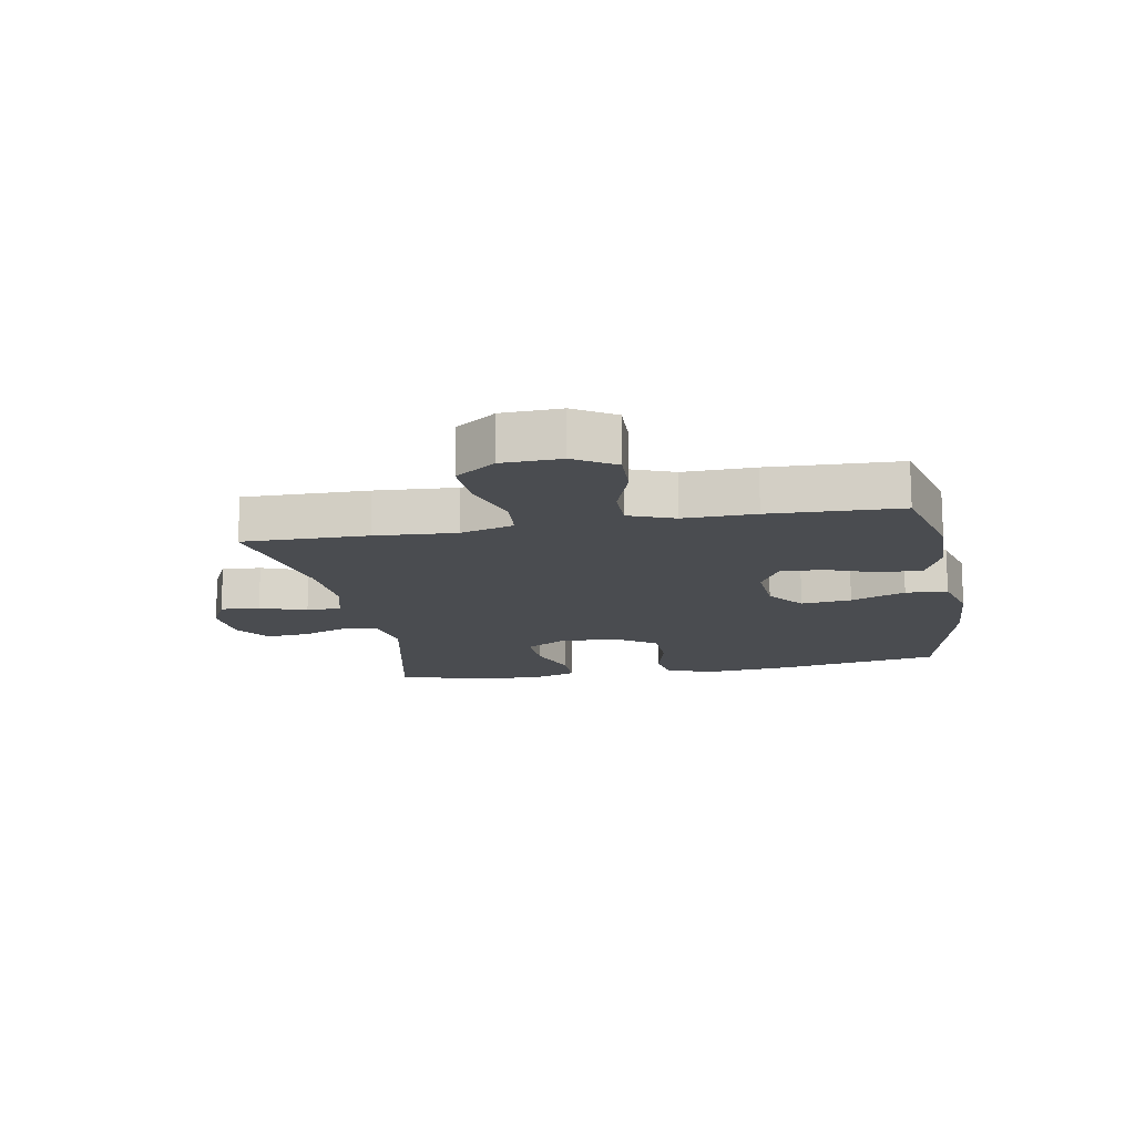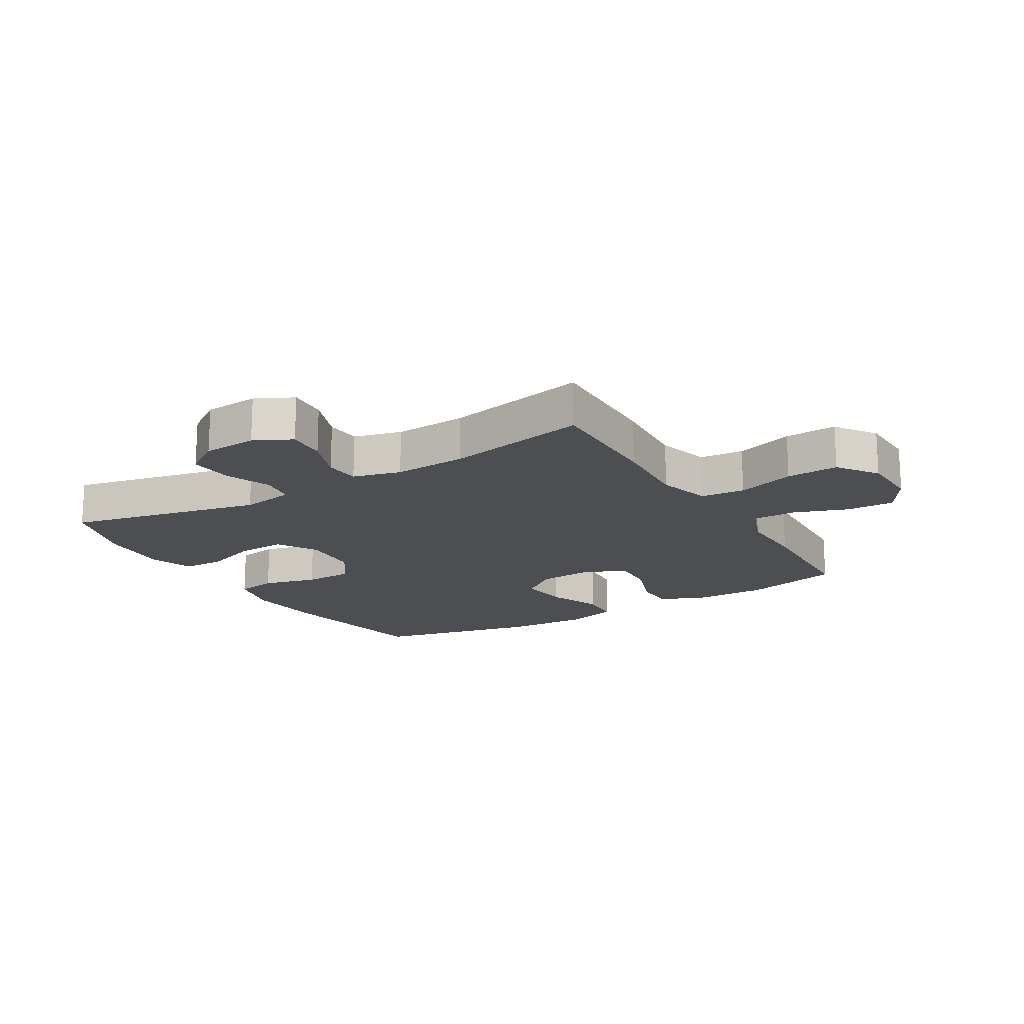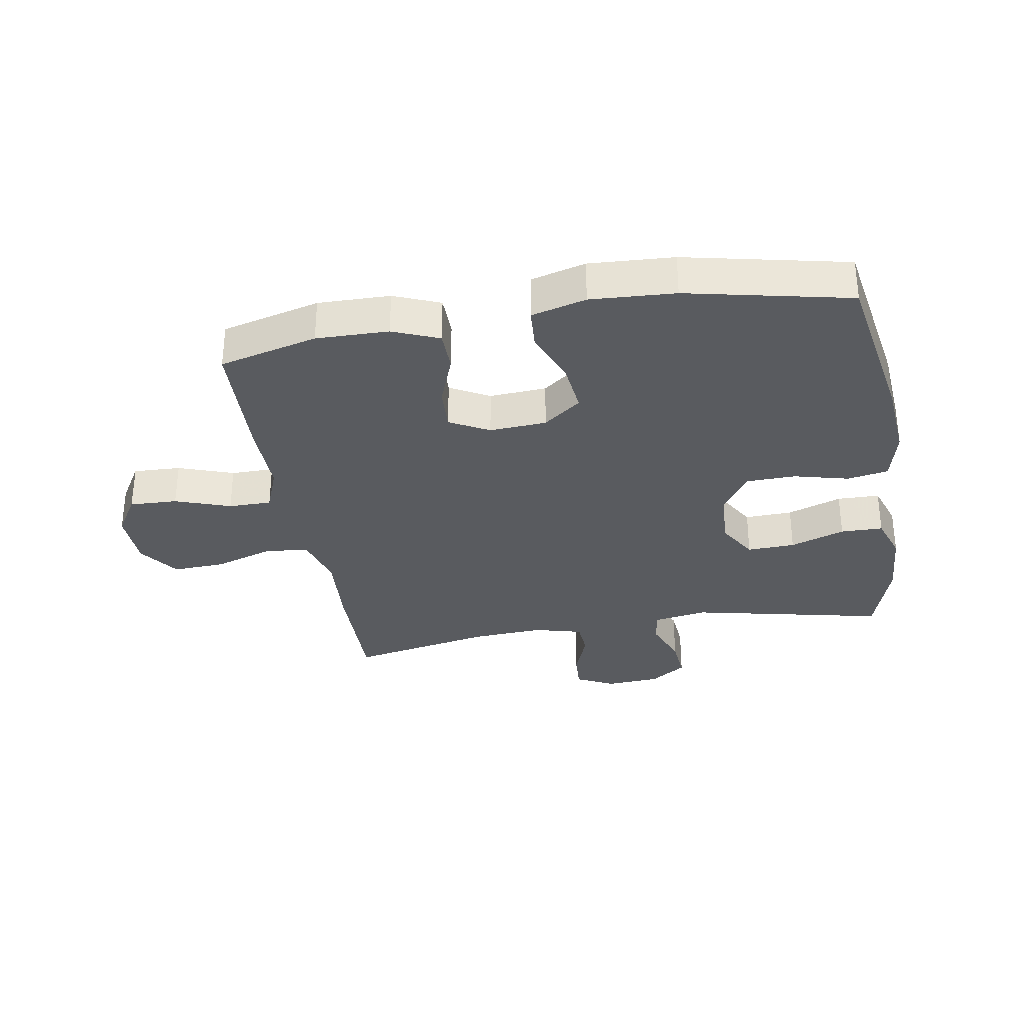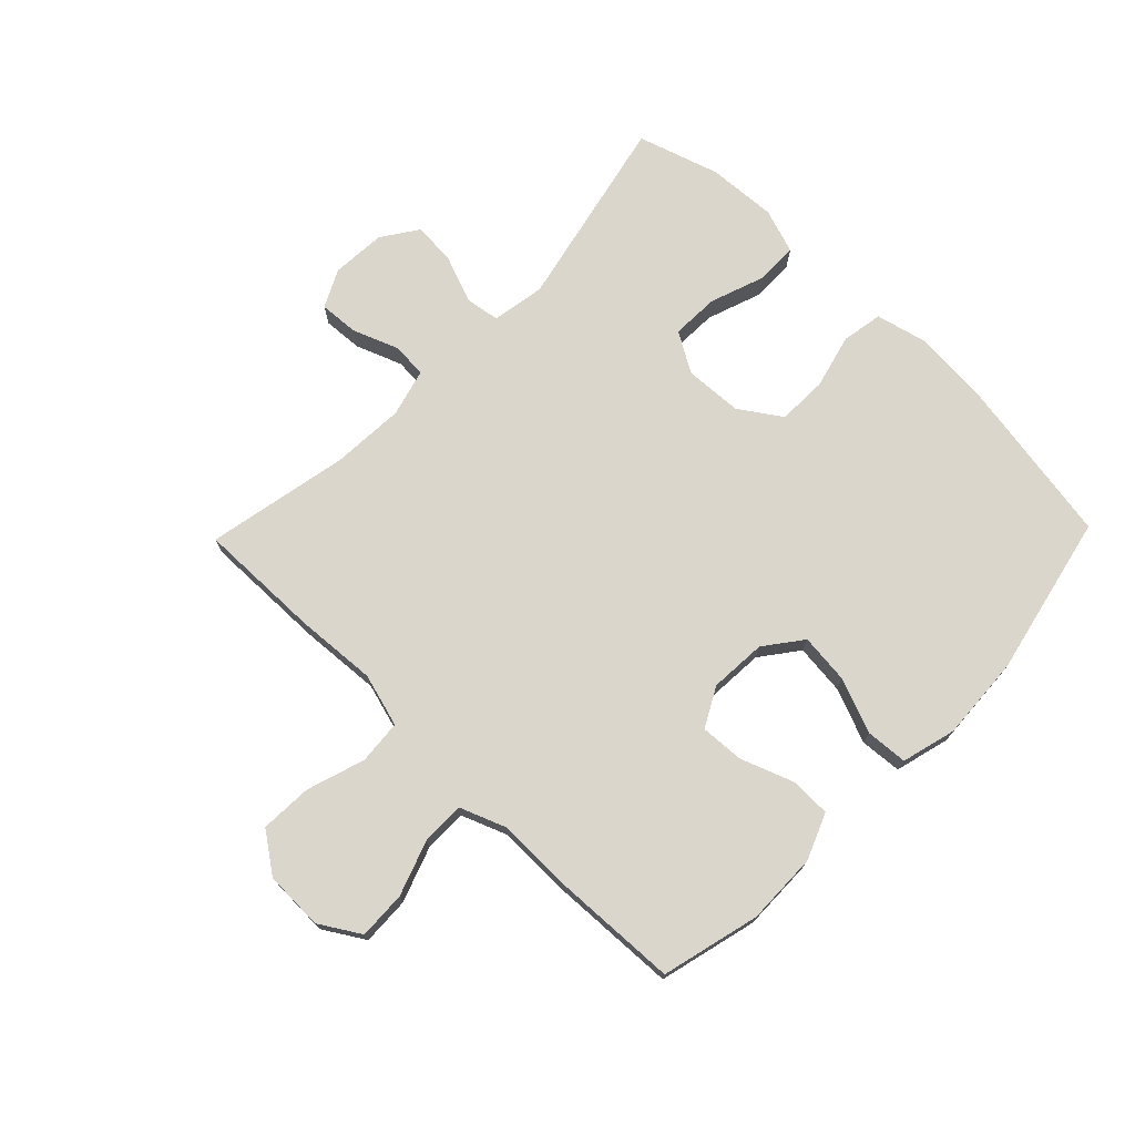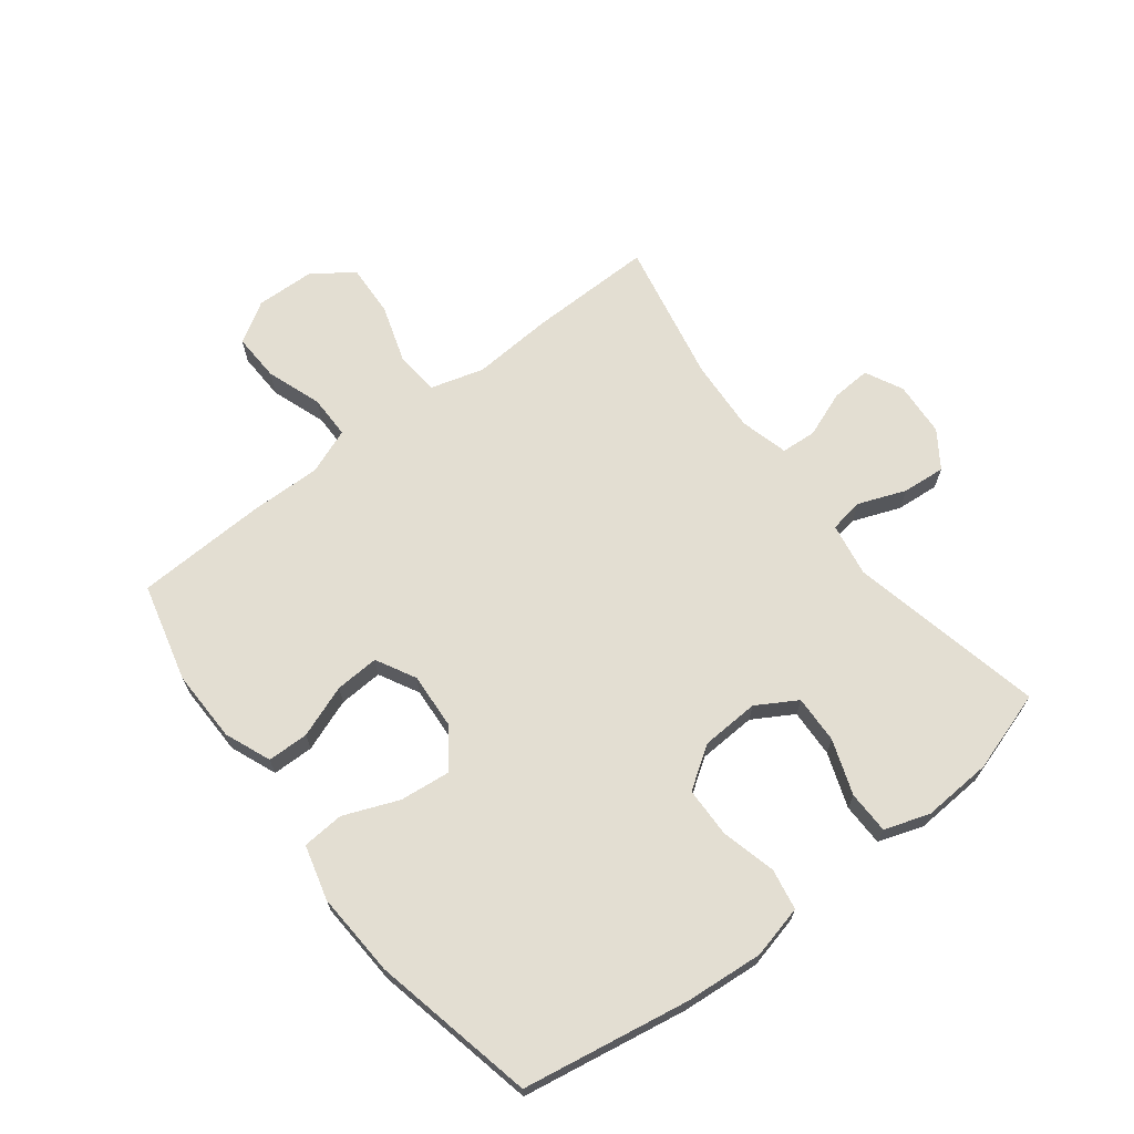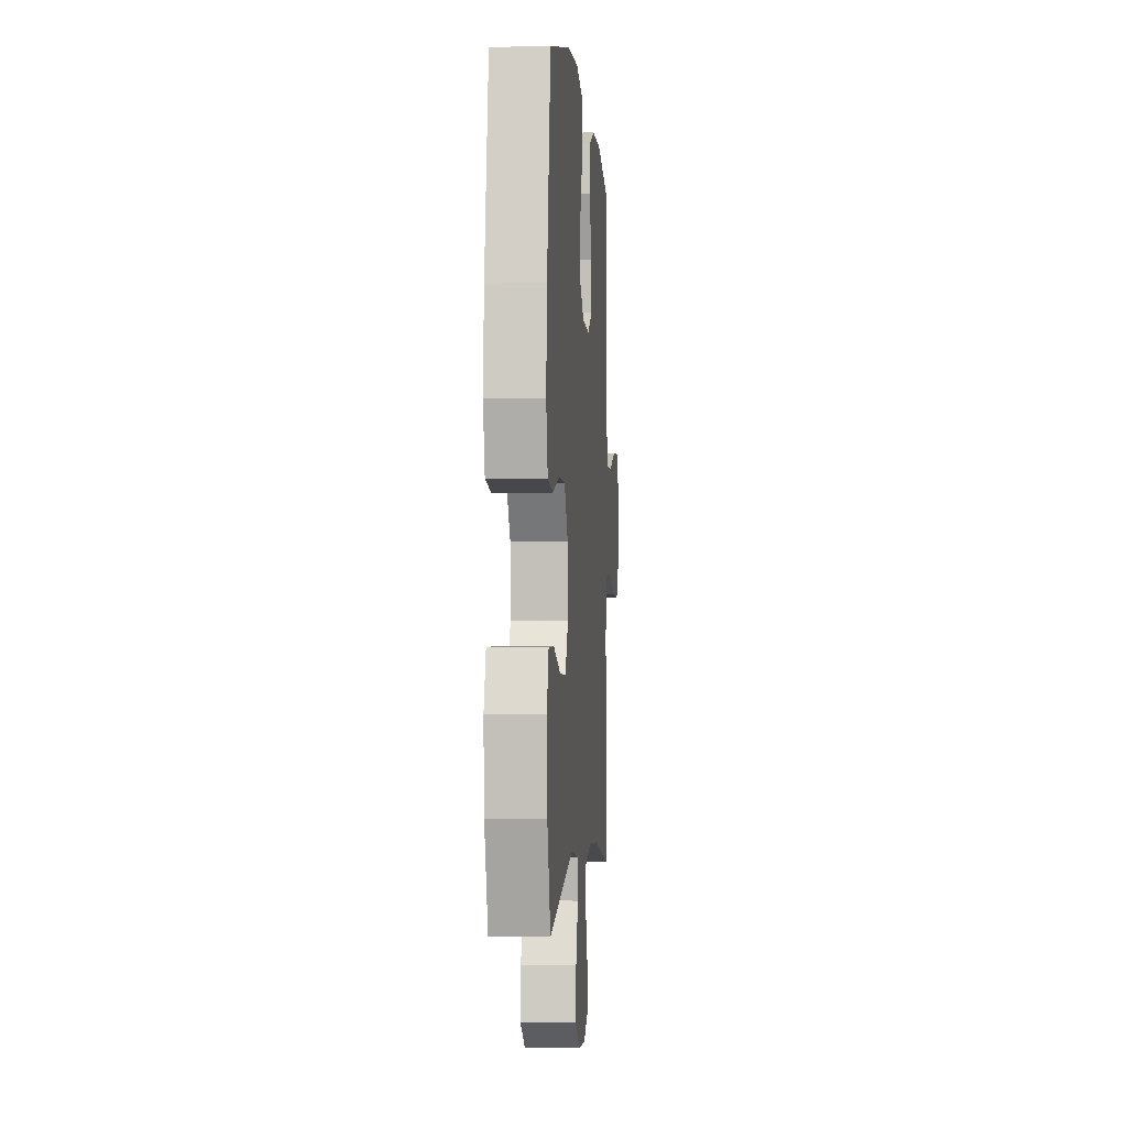
<metadata>
{"format":"obj","ext":"obj","renderer":"f3d","projection":"perspective","resolution":1024,"background":"white","views":[{"elev":-14.7,"azim":-79.6,"up":"+Y"},{"elev":-17.2,"azim":-149.1,"up":"+Y"},{"elev":-32.2,"azim":9.7,"up":"+Y"},{"elev":73.5,"azim":-45.9,"up":"+Y"},{"elev":67.7,"azim":52.5,"up":"+Y"},{"elev":-1.6,"azim":94.5,"up":"+Z"}]}
</metadata>
<code>
v 0.5 0.07 0.5
v 0.547 0.07 0.226
v 0.558 0.07 0.097
v 0.537 0.07 0.01
v 0.469 0.07 -0.002
v 0.379 0.07 0.021
v 0.297 0.07 0.019
v 0.251 0.07 -0.049
v 0.246 0.07 -0.145
v 0.285 0.07 -0.211
v 0.364 0.07 -0.208
v 0.454 0.07 -0.176
v 0.524 0.07 -0.177
v 0.549 0.07 -0.251
v 0.542 0.07 -0.366
v 0.5 0.07 -0.5
v 0.179 0.07 -0.43
v 0.091 0.07 -0.445
v 0.082 0.07 -0.501
v 0.112 0.07 -0.579
v 0.118 0.07 -0.65
v 0.058 0.07 -0.691
v -0.032 0.07 -0.697
v -0.094 0.07 -0.666
v -0.09 0.07 -0.601
v -0.061 0.07 -0.525
v -0.065 0.07 -0.467
v -0.144 0.07 -0.446
v -0.264 0.07 -0.453
v -0.5 0.07 -0.5
v -0.497 0.07 -0.295
v -0.488 0.07 -0.162
v -0.513 0.07 -0.074
v -0.586 0.07 -0.068
v -0.682 0.07 -0.099
v -0.768 0.07 -0.103
v -0.815 0.07 -0.037
v -0.818 0.07 0.06
v -0.777 0.07 0.127
v -0.698 0.07 0.124
v -0.607 0.07 0.092
v -0.536 0.07 0.092
v -0.507 0.07 0.167
v -0.509 0.07 0.285
v -0.5 0.07 0.5
v -0.338 0.07 0.541
v -0.219 0.07 0.539
v -0.143 0.07 0.508
v -0.142 0.07 0.44
v -0.174 0.07 0.354
v -0.178 0.07 0.282
v -0.113 0.07 0.247
v -0.019 0.07 0.253
v 0.043 0.07 0.3
v 0.034 0.07 0.383
v -0.002 0.07 0.473
v 0.003 0.07 0.542
v 0.093 0.07 0.566
v 0.232 0.07 0.558
v 0.5 0 0.5
v 0.547 0 0.226
v 0.558 0 0.097
v 0.537 0 0.01
v 0.469 0 -0.002
v 0.379 0 0.021
v 0.297 0 0.019
v 0.251 0 -0.049
v 0.246 0 -0.145
v 0.285 0 -0.211
v 0.364 0 -0.208
v 0.454 0 -0.176
v 0.524 0 -0.177
v 0.549 0 -0.251
v 0.542 0 -0.366
v 0.5 0 -0.5
v 0.179 0 -0.43
v 0.091 0 -0.445
v 0.082 0 -0.501
v 0.112 0 -0.579
v 0.118 0 -0.65
v 0.058 0 -0.691
v -0.032 0 -0.697
v -0.094 0 -0.666
v -0.09 0 -0.601
v -0.061 0 -0.525
v -0.065 0 -0.467
v -0.144 0 -0.446
v -0.264 0 -0.453
v -0.5 0 -0.5
v -0.497 0 -0.295
v -0.488 0 -0.162
v -0.513 0 -0.074
v -0.586 0 -0.068
v -0.682 0 -0.099
v -0.768 0 -0.103
v -0.815 0 -0.037
v -0.818 0 0.06
v -0.777 0 0.127
v -0.698 0 0.124
v -0.607 0 0.092
v -0.536 0 0.092
v -0.507 0 0.167
v -0.509 0 0.285
v -0.5 0 0.5
v -0.338 0 0.541
v -0.219 0 0.539
v -0.143 0 0.508
v -0.142 0 0.44
v -0.174 0 0.354
v -0.178 0 0.282
v -0.113 0 0.247
v -0.019 0 0.253
v 0.043 0 0.3
v 0.034 0 0.383
v -0.002 0 0.473
v 0.003 0 0.542
v 0.093 0 0.566
v 0.232 0 0.558
f 55 56 57 58
f 54 55 58 59
f 47 48 49 50
f 47 50 51
f 46 47 51
f 43 44 45 46
f 42 43 46 51
f 38 39 40 41
f 38 41 42
f 37 38 42
f 34 35 36 37
f 33 34 37 42
f 32 33 42 51
f 29 30 31 32
f 28 29 32 51
f 23 24 25 26
f 23 26 27
f 22 23 27
f 19 20 21 22
f 19 22 27
f 18 19 27 28
f 14 15 16 17
f 11 12 13 14
f 10 11 14 17
f 9 10 17 18
f 3 4 5 6
f 3 6 7
f 2 3 7
f 54 59 1 2
f 53 54 2 7
f 52 53 7 8
f 18 28 51 52
f 8 9 18 52
f 117 116 115 114
f 118 117 114 113
f 109 108 107 106
f 110 109 106
f 110 106 105
f 105 104 103 102
f 110 105 102 101
f 100 99 98 97
f 101 100 97
f 101 97 96
f 96 95 94 93
f 101 96 93 92
f 110 101 92 91
f 91 90 89 88
f 110 91 88 87
f 85 84 83 82
f 86 85 82
f 86 82 81
f 81 80 79 78
f 86 81 78
f 87 86 78 77
f 76 75 74 73
f 73 72 71 70
f 76 73 70 69
f 77 76 69 68
f 65 64 63 62
f 66 65 62
f 66 62 61
f 61 60 118 113
f 66 61 113 112
f 67 66 112 111
f 111 110 87 77
f 111 77 68 67
f 1 60 61 2
f 2 61 62 3
f 3 62 63 4
f 4 63 64 5
f 5 64 65 6
f 6 65 66 7
f 7 66 67 8
f 8 67 68 9
f 9 68 69 10
f 10 69 70 11
f 11 70 71 12
f 12 71 72 13
f 13 72 73 14
f 14 73 74 15
f 15 74 75 16
f 16 75 76 17
f 17 76 77 18
f 18 77 78 19
f 19 78 79 20
f 20 79 80 21
f 21 80 81 22
f 22 81 82 23
f 23 82 83 24
f 24 83 84 25
f 25 84 85 26
f 26 85 86 27
f 27 86 87 28
f 28 87 88 29
f 29 88 89 30
f 30 89 90 31
f 31 90 91 32
f 32 91 92 33
f 33 92 93 34
f 34 93 94 35
f 35 94 95 36
f 36 95 96 37
f 37 96 97 38
f 38 97 98 39
f 39 98 99 40
f 40 99 100 41
f 41 100 101 42
f 42 101 102 43
f 43 102 103 44
f 44 103 104 45
f 45 104 105 46
f 46 105 106 47
f 47 106 107 48
f 48 107 108 49
f 49 108 109 50
f 50 109 110 51
f 51 110 111 52
f 52 111 112 53
f 53 112 113 54
f 54 113 114 55
f 55 114 115 56
f 56 115 116 57
f 57 116 117 58
f 58 117 118 59
f 59 118 60 1

</code>
